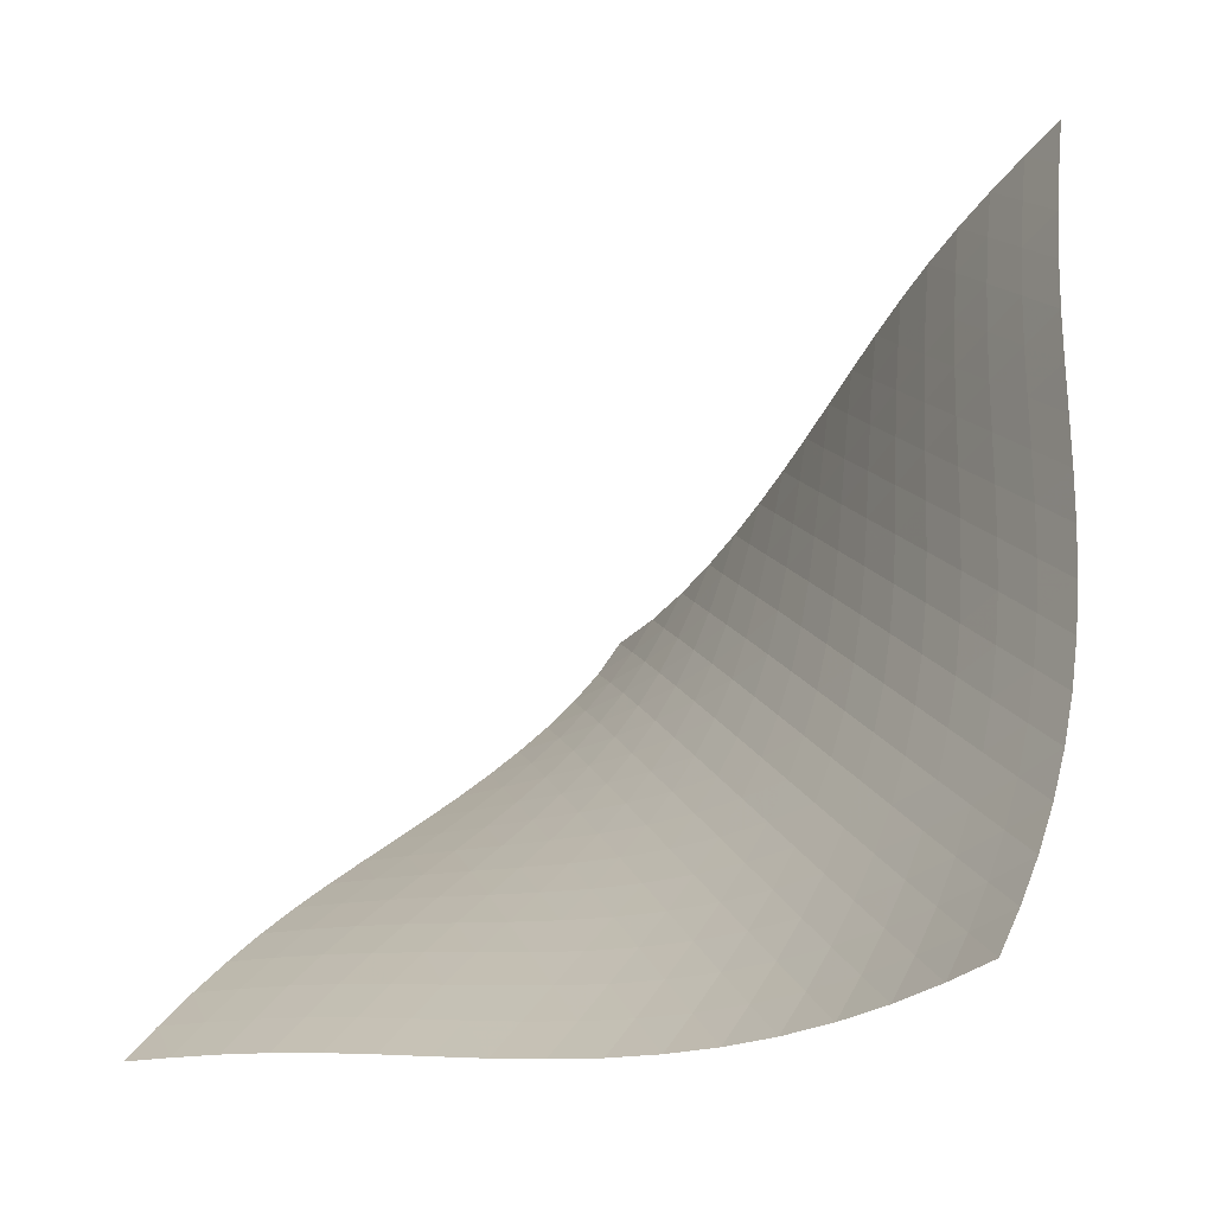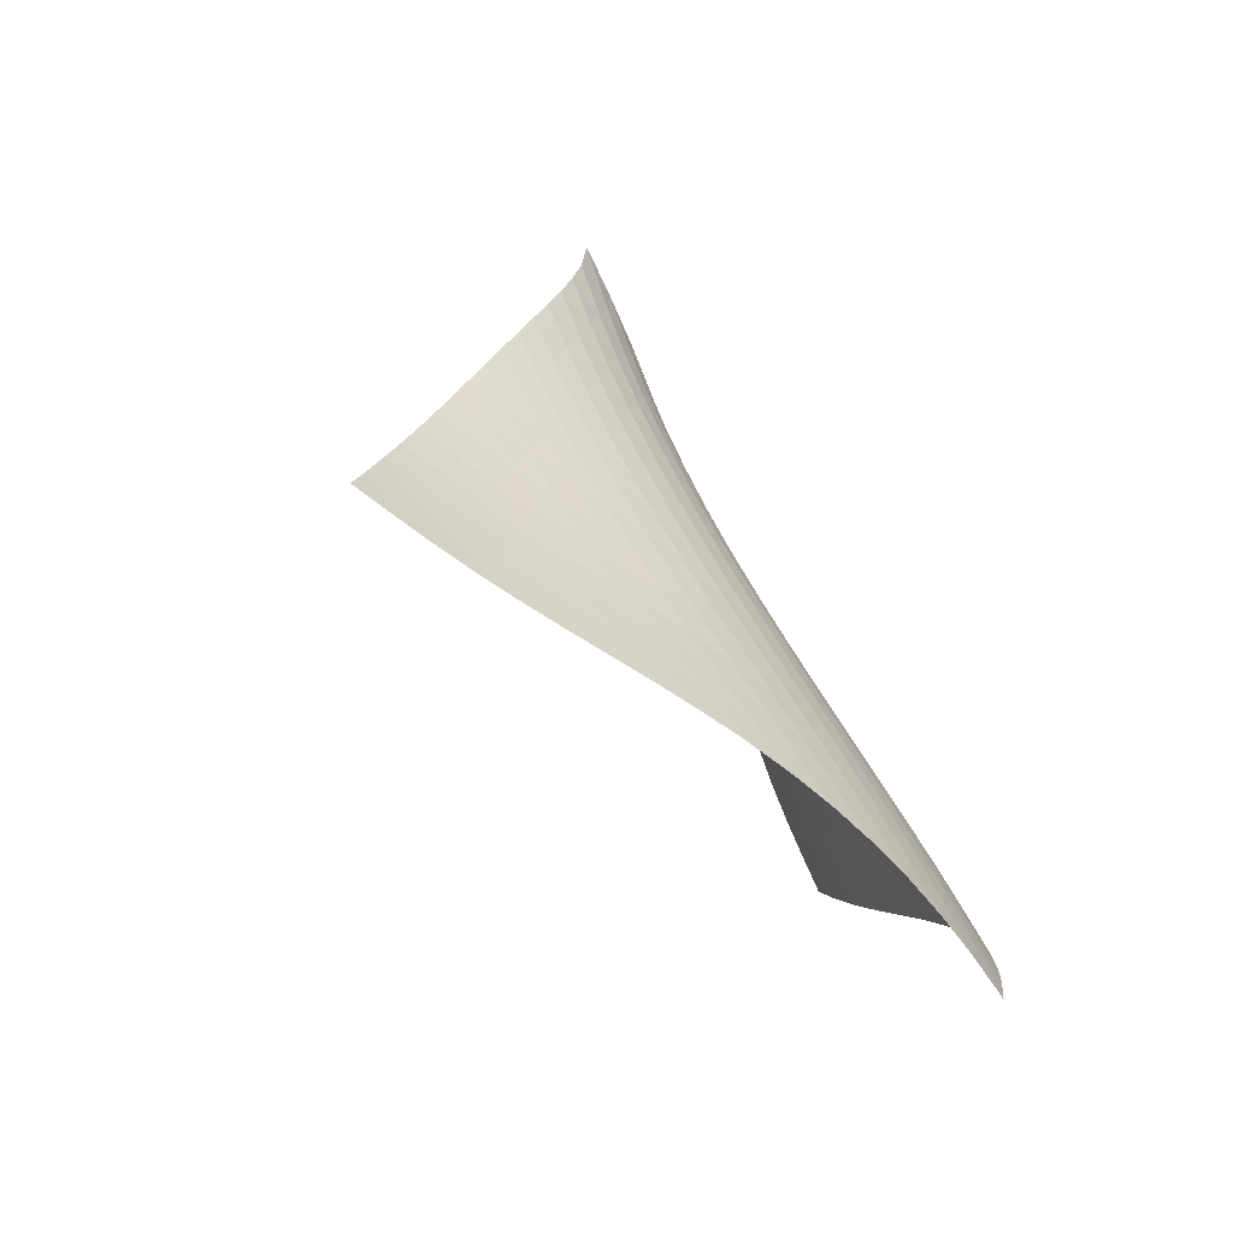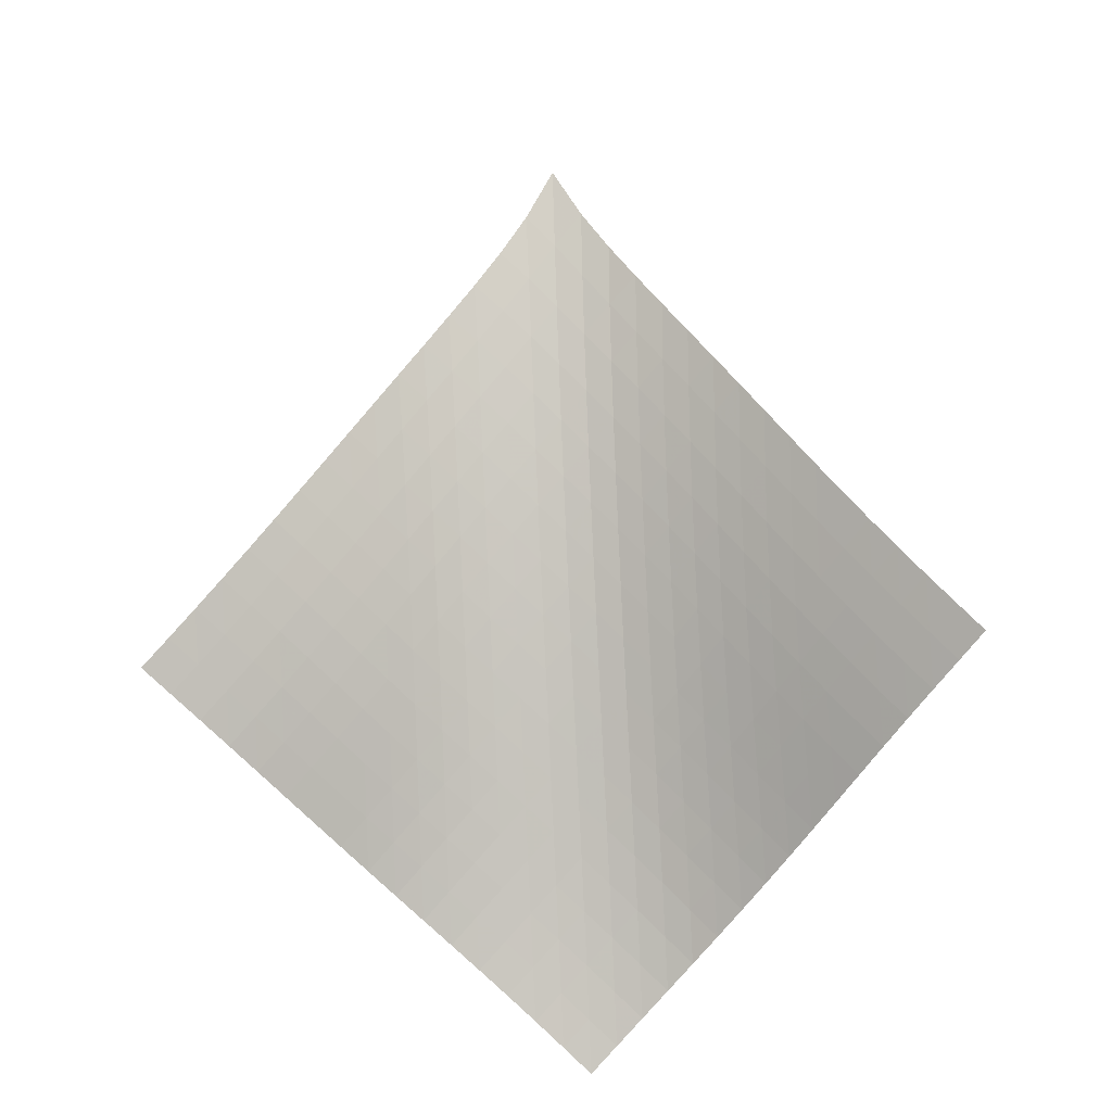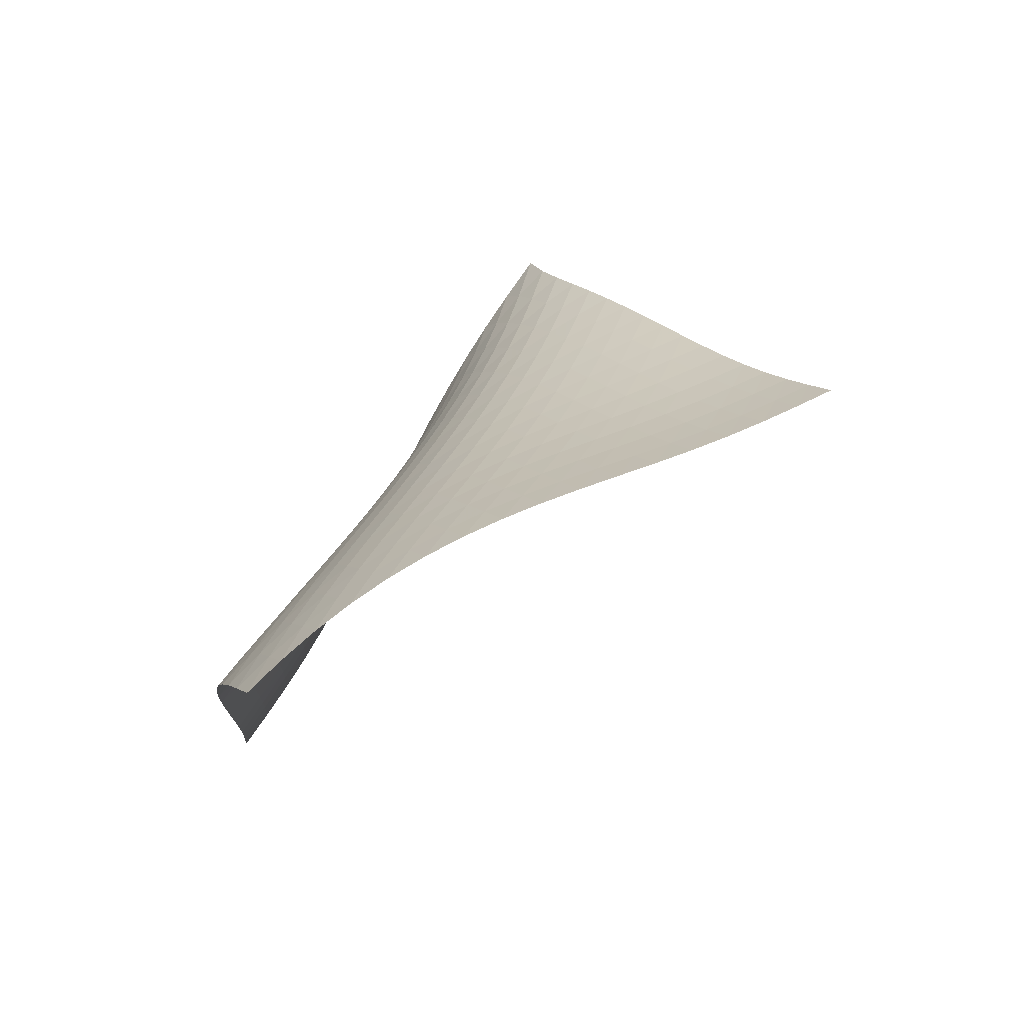
<metadata>
{"format":"obj","ext":"obj","renderer":"f3d","projection":"perspective","resolution":1024,"background":"white","views":[{"elev":-6.8,"azim":4.4,"up":"+Z"},{"elev":-31.2,"azim":74.1,"up":"+Y"},{"elev":-26.0,"azim":-38.7,"up":"+Y"},{"elev":-42.6,"azim":177.8,"up":"+Y"}]}
</metadata>
<code>
v -6.493 -0.0434 6.493
v 0.01621 -11.11 12.02
v -12.02 -11.11 -0.01621
v -1.136 -18.01 1.136
v -11.7 -10.51 0.4306
v -11.37 -9.908 0.8666
v -11.04 -9.288 1.283
v -10.69 -8.653 1.674
v -10.34 -8.003 2.043
v -9.979 -7.342 2.393
v -9.615 -6.671 2.733
v -9.247 -5.994 3.07
v -8.877 -5.313 3.412
v -8.506 -4.63 3.765
v -8.138 -3.943 4.135
v -7.773 -3.251 4.527
v -7.416 -2.547 4.947
v -7.073 -1.814 5.403
v -6.756 -1.013 5.91
v -5.91 -1.013 6.756
v -5.403 -1.814 7.073
v -4.947 -2.547 7.416
v -4.527 -3.251 7.773
v -4.135 -3.943 8.138
v -3.765 -4.63 8.506
v -3.412 -5.313 8.877
v -3.07 -5.994 9.247
v -2.733 -6.671 9.615
v -2.393 -7.342 9.979
v -2.043 -8.003 10.34
v -1.674 -8.653 10.69
v -1.283 -9.288 11.04
v -0.8666 -9.908 11.37
v -0.4306 -10.51 11.7
v -0.03615 -11.53 11.33
v -0.07807 -11.94 10.63
v -0.1014 -12.34 9.922
v -0.1037 -12.74 9.208
v -0.0891 -13.12 8.488
v -0.06623 -13.51 7.764
v -0.0461 -13.89 7.039
v -0.03959 -14.28 6.317
v -0.05611 -14.68 5.601
v -0.1029 -15.1 4.895
v -0.1848 -15.53 4.206
v -0.3044 -15.99 3.538
v -0.4622 -16.46 2.895
v -0.6564 -16.96 2.281
v -0.8833 -17.48 1.696
v -1.696 -17.48 0.8833
v -2.281 -16.96 0.6564
v -2.895 -16.46 0.4622
v -3.538 -15.99 0.3044
v -4.206 -15.53 0.1848
v -4.895 -15.1 0.1029
v -5.601 -14.68 0.05611
v -6.317 -14.28 0.03959
v -7.039 -13.89 0.0461
v -7.764 -13.51 0.06623
v -8.488 -13.12 0.0891
v -9.208 -12.74 0.1037
v -9.922 -12.34 0.1014
v -10.63 -11.94 0.07807
v -11.33 -11.53 0.03615
v -6.18 -1.648 6.18
v -6.47 -2.344 5.644
v -6.786 -3.032 5.15
v -7.121 -3.712 4.692
v -7.47 -4.388 4.267
v -7.827 -5.063 3.869
v -8.188 -5.737 3.494
v -8.552 -6.41 3.135
v -8.916 -7.082 2.786
v -9.278 -7.75 2.438
v -9.636 -8.411 2.085
v -9.989 -9.061 1.716
v -10.33 -9.698 1.326
v -10.67 -10.32 0.9138
v -11 -10.93 0.4811
v -5.644 -2.344 6.47
v -5.9 -2.94 5.9
v -6.182 -3.567 5.366
v -6.489 -4.208 4.87
v -6.816 -4.856 4.409
v -7.156 -5.511 3.98
v -7.506 -6.171 3.579
v -7.861 -6.833 3.199
v -8.219 -7.497 2.834
v -8.577 -8.159 2.476
v -8.932 -8.817 2.116
v -9.284 -9.466 1.746
v -9.63 -10.1 1.357
v -9.969 -10.73 0.9478
v -10.3 -11.34 0.5192
v -5.15 -3.032 6.786
v -5.366 -3.567 6.182
v -5.608 -4.138 5.608
v -5.879 -4.734 5.069
v -6.177 -5.348 4.567
v -6.496 -5.976 4.101
v -6.83 -6.615 3.668
v -7.173 -7.263 3.263
v -7.523 -7.915 2.878
v -7.875 -8.569 2.505
v -8.226 -9.221 2.135
v -8.575 -9.867 1.759
v -8.92 -10.5 1.37
v -9.259 -11.13 0.9627
v -9.592 -11.74 0.538
v -4.692 -3.712 7.121
v -4.87 -4.208 6.489
v -5.069 -4.734 5.879
v -5.298 -5.287 5.298
v -5.56 -5.864 4.753
v -5.85 -6.461 4.245
v -6.162 -7.074 3.774
v -6.49 -7.701 3.335
v -6.828 -8.337 2.924
v -7.172 -8.979 2.53
v -7.518 -9.623 2.146
v -7.863 -10.26 1.761
v -8.205 -10.9 1.367
v -8.543 -11.52 0.959
v -8.877 -12.13 0.5365
v -4.267 -4.388 7.47
v -4.409 -4.856 6.816
v -4.567 -5.348 6.177
v -4.753 -5.864 5.56
v -4.973 -6.404 4.973
v -5.227 -6.967 4.421
v -5.511 -7.551 3.907
v -5.817 -8.153 3.43
v -6.139 -8.769 2.985
v -6.472 -9.396 2.564
v -6.81 -10.03 2.158
v -7.149 -10.66 1.758
v -7.487 -11.29 1.355
v -7.823 -11.91 0.9432
v -8.156 -12.52 0.52
v -3.869 -5.063 7.827
v -3.98 -5.511 7.156
v -4.101 -5.976 6.496
v -4.245 -6.461 5.85
v -4.421 -6.967 5.227
v -4.634 -7.496 4.634
v -4.883 -8.049 4.077
v -5.161 -8.624 3.557
v -5.462 -9.216 3.073
v -5.779 -9.823 2.618
v -6.105 -10.44 2.185
v -6.437 -11.06 1.764
v -6.77 -11.68 1.347
v -7.102 -12.29 0.926
v -7.433 -12.9 0.4983
v -3.494 -5.737 8.188
v -3.579 -6.171 7.506
v -3.668 -6.615 6.83
v -3.774 -7.074 6.162
v -3.907 -7.551 5.511
v -4.077 -8.049 4.883
v -4.285 -8.571 4.285
v -4.529 -9.116 3.723
v -4.803 -9.682 3.197
v -5.099 -10.27 2.704
v -5.41 -10.86 2.238
v -5.73 -11.47 1.791
v -6.056 -12.08 1.354
v -6.383 -12.68 0.9192
v -6.711 -13.29 0.483
v -3.135 -6.41 8.552
v -3.199 -6.833 7.861
v -3.263 -7.263 7.173
v -3.335 -7.701 6.49
v -3.43 -8.153 5.817
v -3.557 -8.624 5.161
v -3.723 -9.116 4.529
v -3.928 -9.632 3.928
v -4.168 -10.17 3.361
v -4.438 -10.73 2.828
v -4.729 -11.3 2.326
v -5.034 -11.89 1.848
v -5.349 -12.49 1.386
v -5.669 -13.08 0.9337
v -5.992 -13.68 0.4848
v -2.786 -7.082 8.916
v -2.834 -7.497 8.219
v -2.878 -7.915 7.523
v -2.924 -8.337 6.828
v -2.985 -8.769 6.139
v -3.073 -9.216 5.462
v -3.197 -9.682 4.803
v -3.361 -10.17 4.168
v -3.564 -10.68 3.564
v -3.802 -11.22 2.993
v -4.068 -11.77 2.453
v -4.354 -12.34 1.942
v -4.655 -12.92 1.453
v -4.965 -13.5 0.9782
v -5.281 -14.09 0.5132
v -2.438 -7.75 9.278
v -2.476 -8.159 8.577
v -2.505 -8.569 7.875
v -2.53 -8.979 7.172
v -2.564 -9.396 6.472
v -2.618 -9.823 5.779
v -2.704 -10.27 5.099
v -2.828 -10.73 4.438
v -2.993 -11.22 3.802
v -3.196 -11.72 3.196
v -3.432 -12.25 2.621
v -3.696 -12.8 2.076
v -3.979 -13.36 1.557
v -4.276 -13.94 1.059
v -4.583 -14.51 0.5746
v -2.085 -8.411 9.636
v -2.116 -8.817 8.932
v -2.135 -9.221 8.226
v -2.146 -9.623 7.518
v -2.158 -10.03 6.81
v -2.185 -10.44 6.105
v -2.238 -10.86 5.41
v -2.326 -11.3 4.729
v -2.453 -11.77 4.068
v -2.621 -12.25 3.432
v -2.826 -12.76 2.826
v -3.063 -13.29 2.25
v -3.325 -13.83 1.702
v -3.607 -14.39 1.178
v -3.902 -14.96 0.6733
v -1.716 -9.061 9.989
v -1.746 -9.466 9.284
v -1.759 -9.867 8.575
v -1.761 -10.26 7.863
v -1.758 -10.66 7.149
v -1.764 -11.06 6.437
v -1.791 -11.47 5.73
v -1.848 -11.89 5.034
v -1.942 -12.34 4.354
v -2.076 -12.8 3.696
v -2.25 -13.29 3.063
v -2.459 -13.8 2.459
v -2.698 -14.32 1.884
v -2.962 -14.87 1.336
v -3.244 -15.42 0.8105
v -1.326 -9.698 10.33
v -1.357 -10.1 9.63
v -1.37 -10.5 8.92
v -1.367 -10.9 8.205
v -1.355 -11.29 7.487
v -1.347 -11.68 6.77
v -1.354 -12.08 6.056
v -1.386 -12.49 5.349
v -1.453 -12.92 4.655
v -1.557 -13.36 3.979
v -1.702 -13.83 3.325
v -1.884 -14.32 2.698
v -2.1 -14.84 2.1
v -2.345 -15.37 1.53
v -2.612 -15.91 0.9856
v -0.9138 -10.32 10.67
v -0.9478 -10.73 9.969
v -0.9627 -11.13 9.259
v -0.959 -11.52 8.543
v -0.9432 -11.91 7.823
v -0.926 -12.29 7.102
v -0.9192 -12.68 6.383
v -0.9337 -13.08 5.669
v -0.9782 -13.5 4.965
v -1.059 -13.94 4.276
v -1.178 -14.39 3.607
v -1.336 -14.87 2.962
v -1.53 -15.37 2.345
v -1.757 -15.88 1.757
v -2.009 -16.42 1.195
v -0.4811 -10.93 11
v -0.5192 -11.34 10.3
v -0.538 -11.74 9.592
v -0.5365 -12.13 8.877
v -0.52 -12.52 8.156
v -0.4983 -12.9 7.433
v -0.483 -13.29 6.711
v -0.4848 -13.68 5.992
v -0.5132 -14.09 5.281
v -0.5746 -14.51 4.583
v -0.6733 -14.96 3.902
v -0.8105 -15.42 3.244
v -0.9856 -15.91 2.612
v -1.195 -16.42 2.009
v -1.435 -16.94 1.435
f 289 49 4
f 289 4 50
f 5 79 64
f 5 64 3
f 79 94 63
f 79 63 64
f 94 109 62
f 94 62 63
f 109 124 61
f 109 61 62
f 124 139 60
f 124 60 61
f 139 154 59
f 139 59 60
f 154 169 58
f 154 58 59
f 169 184 57
f 169 57 58
f 184 199 56
f 184 56 57
f 199 214 55
f 199 55 56
f 214 229 54
f 214 54 55
f 229 244 53
f 229 53 54
f 244 259 52
f 244 52 53
f 259 274 51
f 259 51 52
f 274 289 50
f 274 50 51
f 1 20 65
f 1 65 19
f 19 65 66
f 19 66 18
f 18 66 67
f 18 67 17
f 17 67 68
f 17 68 16
f 16 68 69
f 16 69 15
f 15 69 70
f 15 70 14
f 14 70 71
f 14 71 13
f 13 71 72
f 13 72 12
f 12 72 73
f 12 73 11
f 11 73 74
f 11 74 10
f 10 74 75
f 10 75 9
f 9 75 76
f 9 76 8
f 8 76 77
f 8 77 7
f 7 77 78
f 7 78 6
f 6 78 79
f 6 79 5
f 20 21 80
f 20 80 65
f 65 80 81
f 65 81 66
f 66 81 82
f 66 82 67
f 67 82 83
f 67 83 68
f 68 83 84
f 68 84 69
f 69 84 85
f 69 85 70
f 70 85 86
f 70 86 71
f 71 86 87
f 71 87 72
f 72 87 88
f 72 88 73
f 73 88 89
f 73 89 74
f 74 89 90
f 74 90 75
f 75 90 91
f 75 91 76
f 76 91 92
f 76 92 77
f 77 92 93
f 77 93 78
f 78 93 94
f 78 94 79
f 21 22 95
f 21 95 80
f 80 95 96
f 80 96 81
f 81 96 97
f 81 97 82
f 82 97 98
f 82 98 83
f 83 98 99
f 83 99 84
f 84 99 100
f 84 100 85
f 85 100 101
f 85 101 86
f 86 101 102
f 86 102 87
f 87 102 103
f 87 103 88
f 88 103 104
f 88 104 89
f 89 104 105
f 89 105 90
f 90 105 106
f 90 106 91
f 91 106 107
f 91 107 92
f 92 107 108
f 92 108 93
f 93 108 109
f 93 109 94
f 22 23 110
f 22 110 95
f 95 110 111
f 95 111 96
f 96 111 112
f 96 112 97
f 97 112 113
f 97 113 98
f 98 113 114
f 98 114 99
f 99 114 115
f 99 115 100
f 100 115 116
f 100 116 101
f 101 116 117
f 101 117 102
f 102 117 118
f 102 118 103
f 103 118 119
f 103 119 104
f 104 119 120
f 104 120 105
f 105 120 121
f 105 121 106
f 106 121 122
f 106 122 107
f 107 122 123
f 107 123 108
f 108 123 124
f 108 124 109
f 23 24 125
f 23 125 110
f 110 125 126
f 110 126 111
f 111 126 127
f 111 127 112
f 112 127 128
f 112 128 113
f 113 128 129
f 113 129 114
f 114 129 130
f 114 130 115
f 115 130 131
f 115 131 116
f 116 131 132
f 116 132 117
f 117 132 133
f 117 133 118
f 118 133 134
f 118 134 119
f 119 134 135
f 119 135 120
f 120 135 136
f 120 136 121
f 121 136 137
f 121 137 122
f 122 137 138
f 122 138 123
f 123 138 139
f 123 139 124
f 24 25 140
f 24 140 125
f 125 140 141
f 125 141 126
f 126 141 142
f 126 142 127
f 127 142 143
f 127 143 128
f 128 143 144
f 128 144 129
f 129 144 145
f 129 145 130
f 130 145 146
f 130 146 131
f 131 146 147
f 131 147 132
f 132 147 148
f 132 148 133
f 133 148 149
f 133 149 134
f 134 149 150
f 134 150 135
f 135 150 151
f 135 151 136
f 136 151 152
f 136 152 137
f 137 152 153
f 137 153 138
f 138 153 154
f 138 154 139
f 25 26 155
f 25 155 140
f 140 155 156
f 140 156 141
f 141 156 157
f 141 157 142
f 142 157 158
f 142 158 143
f 143 158 159
f 143 159 144
f 144 159 160
f 144 160 145
f 145 160 161
f 145 161 146
f 146 161 162
f 146 162 147
f 147 162 163
f 147 163 148
f 148 163 164
f 148 164 149
f 149 164 165
f 149 165 150
f 150 165 166
f 150 166 151
f 151 166 167
f 151 167 152
f 152 167 168
f 152 168 153
f 153 168 169
f 153 169 154
f 26 27 170
f 26 170 155
f 155 170 171
f 155 171 156
f 156 171 172
f 156 172 157
f 157 172 173
f 157 173 158
f 158 173 174
f 158 174 159
f 159 174 175
f 159 175 160
f 160 175 176
f 160 176 161
f 161 176 177
f 161 177 162
f 162 177 178
f 162 178 163
f 163 178 179
f 163 179 164
f 164 179 180
f 164 180 165
f 165 180 181
f 165 181 166
f 166 181 182
f 166 182 167
f 167 182 183
f 167 183 168
f 168 183 184
f 168 184 169
f 27 28 185
f 27 185 170
f 170 185 186
f 170 186 171
f 171 186 187
f 171 187 172
f 172 187 188
f 172 188 173
f 173 188 189
f 173 189 174
f 174 189 190
f 174 190 175
f 175 190 191
f 175 191 176
f 176 191 192
f 176 192 177
f 177 192 193
f 177 193 178
f 178 193 194
f 178 194 179
f 179 194 195
f 179 195 180
f 180 195 196
f 180 196 181
f 181 196 197
f 181 197 182
f 182 197 198
f 182 198 183
f 183 198 199
f 183 199 184
f 28 29 200
f 28 200 185
f 185 200 201
f 185 201 186
f 186 201 202
f 186 202 187
f 187 202 203
f 187 203 188
f 188 203 204
f 188 204 189
f 189 204 205
f 189 205 190
f 190 205 206
f 190 206 191
f 191 206 207
f 191 207 192
f 192 207 208
f 192 208 193
f 193 208 209
f 193 209 194
f 194 209 210
f 194 210 195
f 195 210 211
f 195 211 196
f 196 211 212
f 196 212 197
f 197 212 213
f 197 213 198
f 198 213 214
f 198 214 199
f 29 30 215
f 29 215 200
f 200 215 216
f 200 216 201
f 201 216 217
f 201 217 202
f 202 217 218
f 202 218 203
f 203 218 219
f 203 219 204
f 204 219 220
f 204 220 205
f 205 220 221
f 205 221 206
f 206 221 222
f 206 222 207
f 207 222 223
f 207 223 208
f 208 223 224
f 208 224 209
f 209 224 225
f 209 225 210
f 210 225 226
f 210 226 211
f 211 226 227
f 211 227 212
f 212 227 228
f 212 228 213
f 213 228 229
f 213 229 214
f 30 31 230
f 30 230 215
f 215 230 231
f 215 231 216
f 216 231 232
f 216 232 217
f 217 232 233
f 217 233 218
f 218 233 234
f 218 234 219
f 219 234 235
f 219 235 220
f 220 235 236
f 220 236 221
f 221 236 237
f 221 237 222
f 222 237 238
f 222 238 223
f 223 238 239
f 223 239 224
f 224 239 240
f 224 240 225
f 225 240 241
f 225 241 226
f 226 241 242
f 226 242 227
f 227 242 243
f 227 243 228
f 228 243 244
f 228 244 229
f 31 32 245
f 31 245 230
f 230 245 246
f 230 246 231
f 231 246 247
f 231 247 232
f 232 247 248
f 232 248 233
f 233 248 249
f 233 249 234
f 234 249 250
f 234 250 235
f 235 250 251
f 235 251 236
f 236 251 252
f 236 252 237
f 237 252 253
f 237 253 238
f 238 253 254
f 238 254 239
f 239 254 255
f 239 255 240
f 240 255 256
f 240 256 241
f 241 256 257
f 241 257 242
f 242 257 258
f 242 258 243
f 243 258 259
f 243 259 244
f 32 33 260
f 32 260 245
f 245 260 261
f 245 261 246
f 246 261 262
f 246 262 247
f 247 262 263
f 247 263 248
f 248 263 264
f 248 264 249
f 249 264 265
f 249 265 250
f 250 265 266
f 250 266 251
f 251 266 267
f 251 267 252
f 252 267 268
f 252 268 253
f 253 268 269
f 253 269 254
f 254 269 270
f 254 270 255
f 255 270 271
f 255 271 256
f 256 271 272
f 256 272 257
f 257 272 273
f 257 273 258
f 258 273 274
f 258 274 259
f 33 34 275
f 33 275 260
f 260 275 276
f 260 276 261
f 261 276 277
f 261 277 262
f 262 277 278
f 262 278 263
f 263 278 279
f 263 279 264
f 264 279 280
f 264 280 265
f 265 280 281
f 265 281 266
f 266 281 282
f 266 282 267
f 267 282 283
f 267 283 268
f 268 283 284
f 268 284 269
f 269 284 285
f 269 285 270
f 270 285 286
f 270 286 271
f 271 286 287
f 271 287 272
f 272 287 288
f 272 288 273
f 273 288 289
f 273 289 274
f 34 2 35
f 34 35 275
f 275 35 36
f 275 36 276
f 276 36 37
f 276 37 277
f 277 37 38
f 277 38 278
f 278 38 39
f 278 39 279
f 279 39 40
f 279 40 280
f 280 40 41
f 280 41 281
f 281 41 42
f 281 42 282
f 282 42 43
f 282 43 283
f 283 43 44
f 283 44 284
f 284 44 45
f 284 45 285
f 285 45 46
f 285 46 286
f 286 46 47
f 286 47 287
f 287 47 48
f 287 48 288
f 288 48 49
f 288 49 289

</code>
